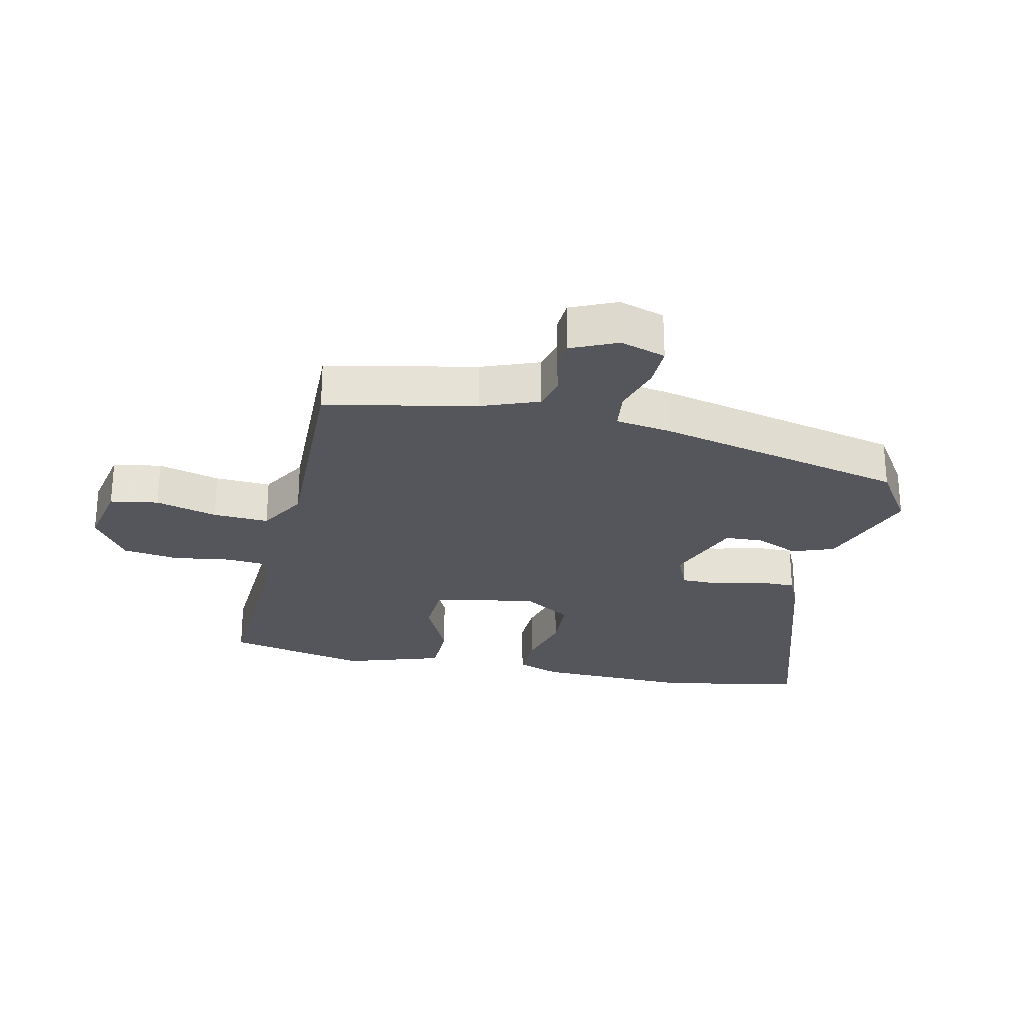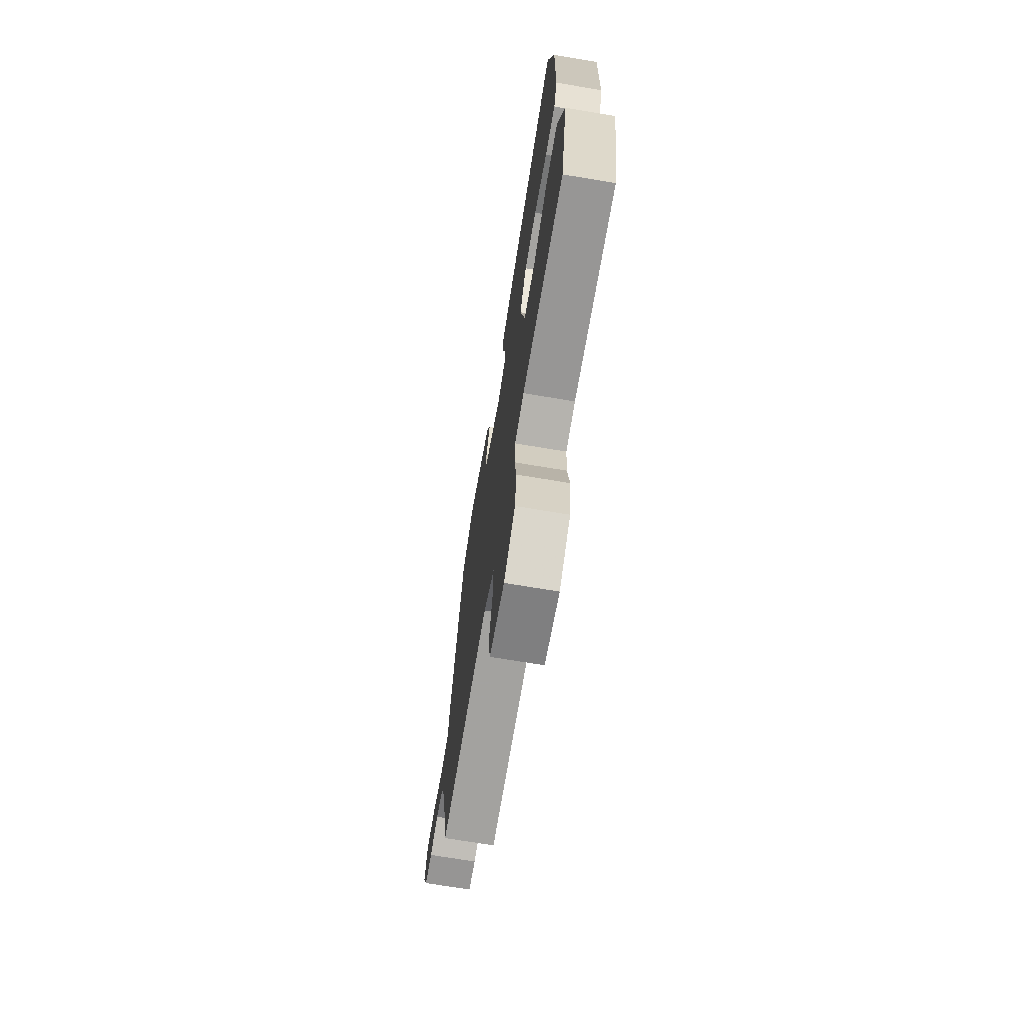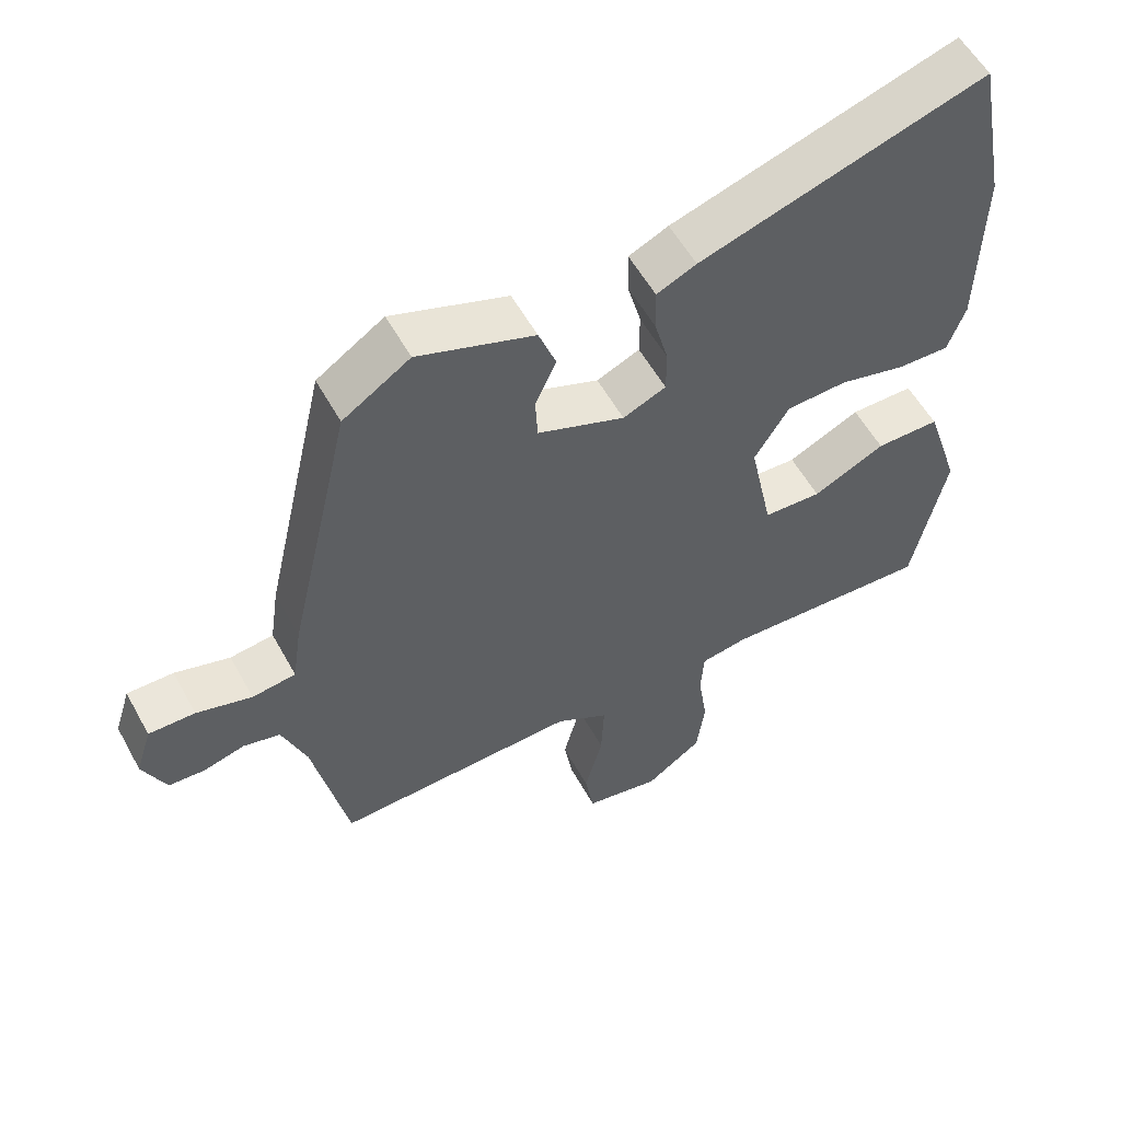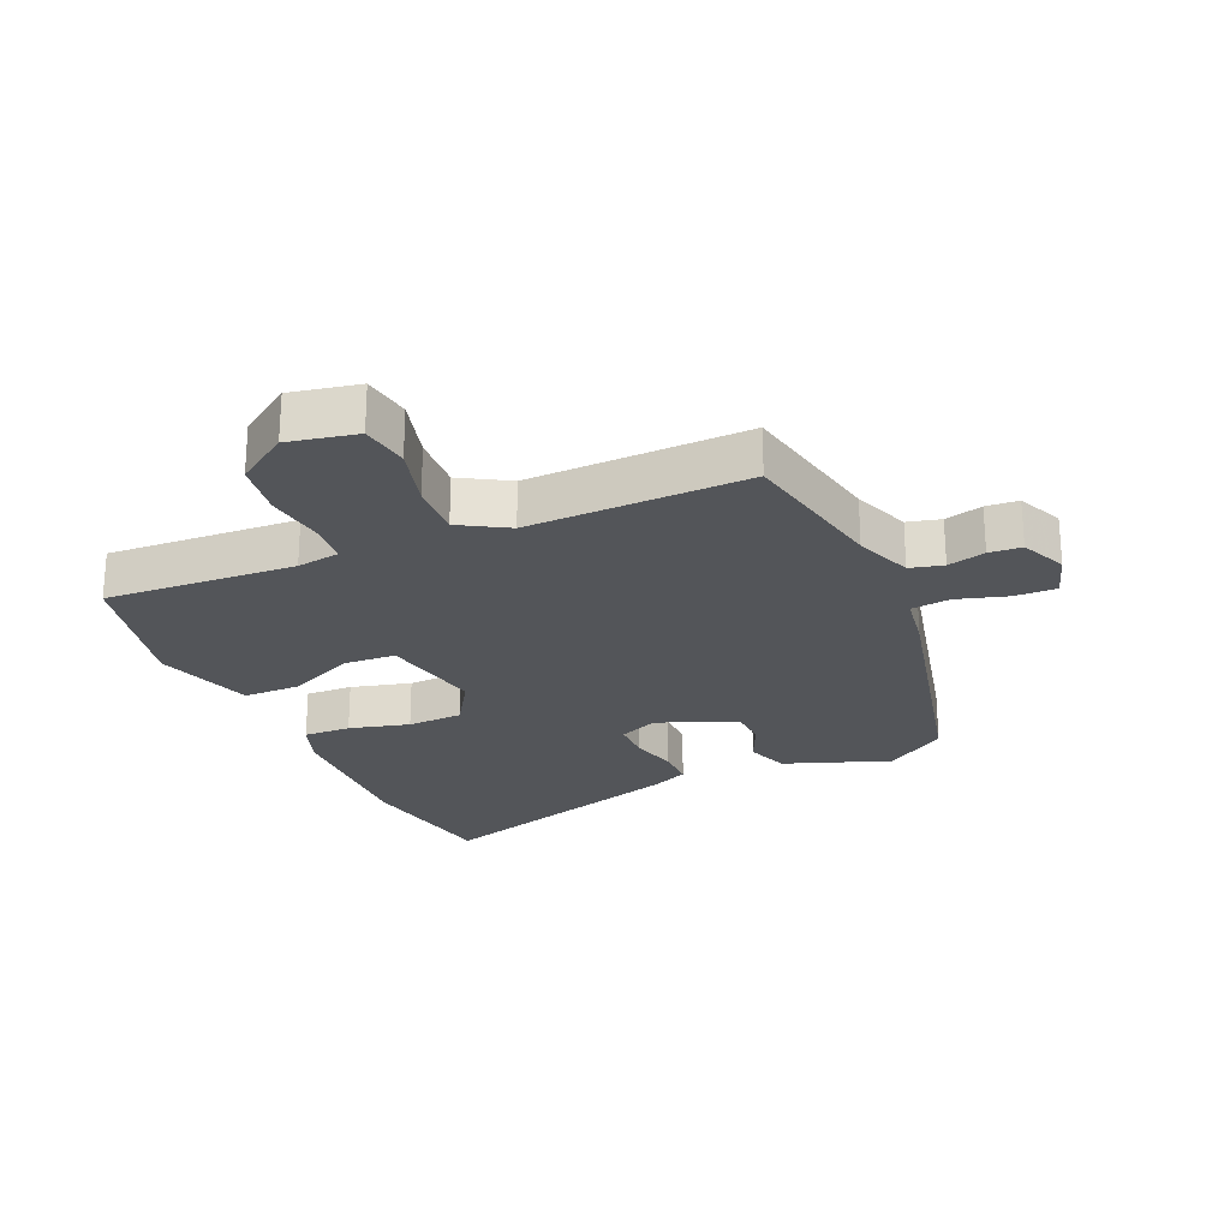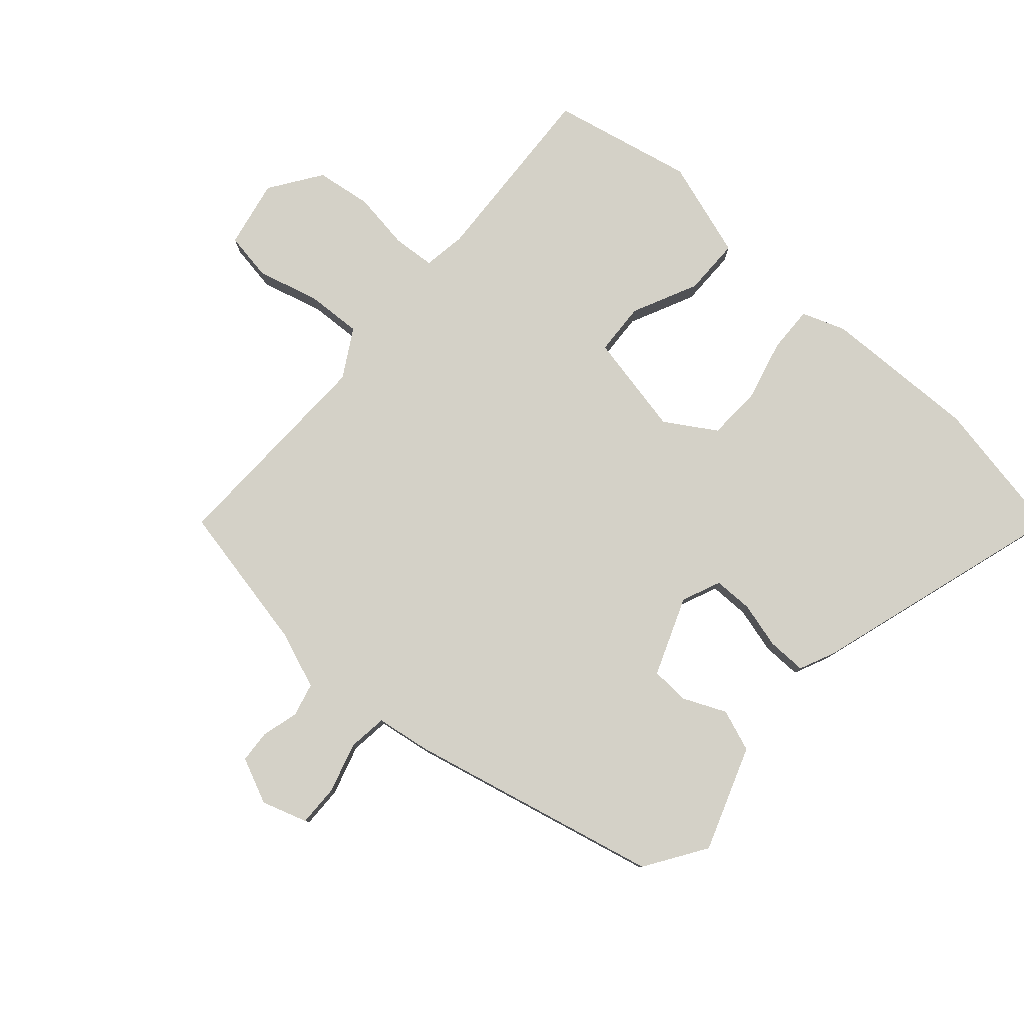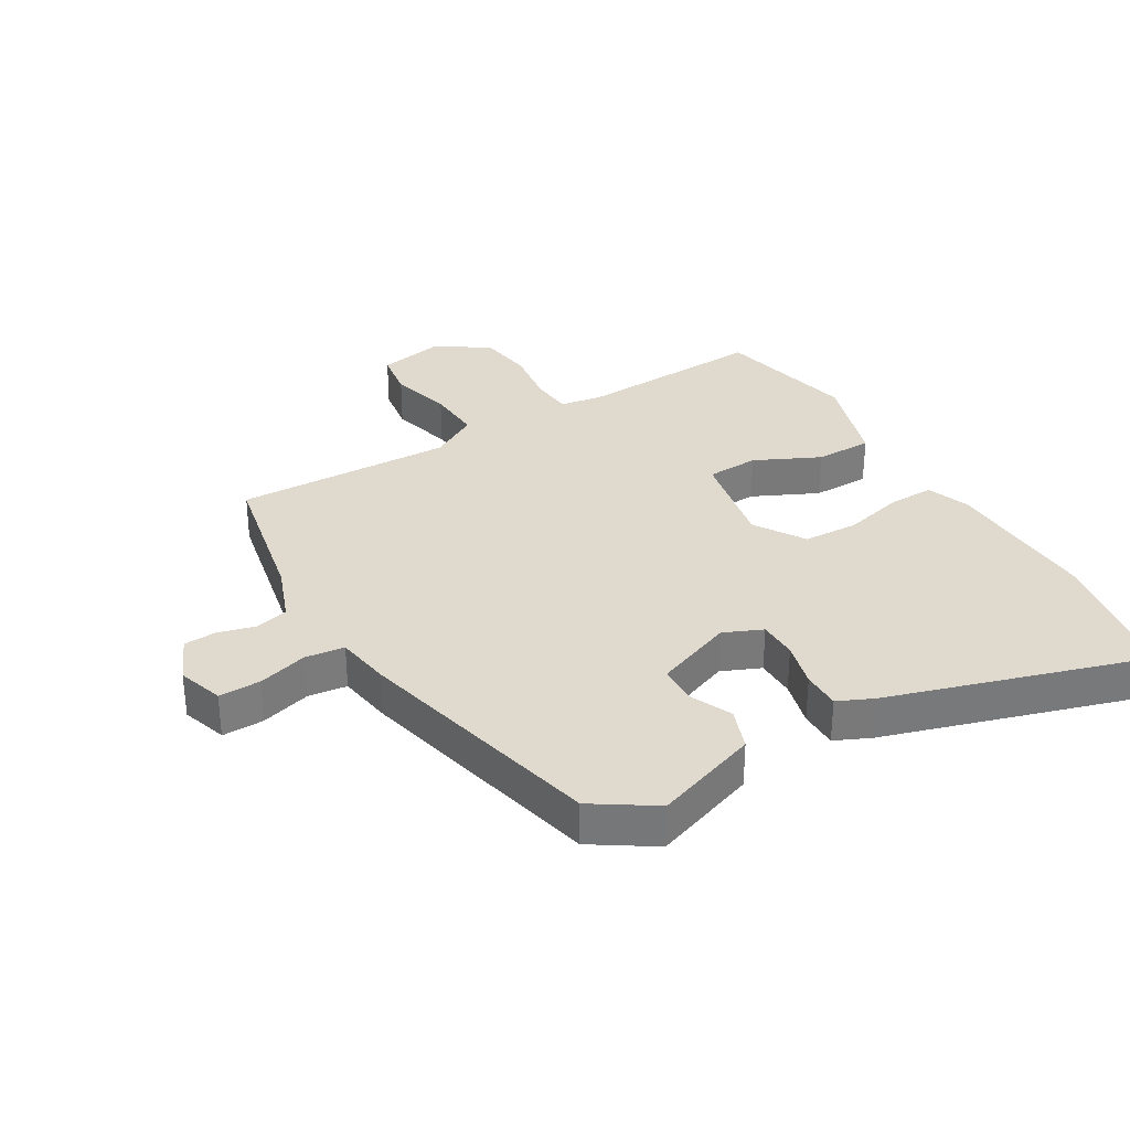
<metadata>
{"format":"obj","ext":"obj","renderer":"f3d","projection":"perspective","resolution":1024,"background":"white","views":[{"elev":-26.2,"azim":-102.7,"up":"+Y"},{"elev":-70.8,"azim":80.5,"up":"+Z"},{"elev":56.1,"azim":-28.6,"up":"+Z"},{"elev":-24.5,"azim":-156.8,"up":"+Y"},{"elev":79.8,"azim":-48.8,"up":"+Y"},{"elev":32.6,"azim":-30.9,"up":"+Y"}]}
</metadata>
<code>
v -0.419 0.07 0.471
v -0.322 0.07 0.535
v -0.154 0.07 0.476
v -0.129 0.07 0.409
v -0.159 0.07 0.341
v -0.156 0.07 0.279
v -0.03 0.07 0.231
v 0.032 0.07 0.258
v 0.032 0.07 0.321
v 0.012 0.07 0.395
v 0.011 0.07 0.457
v 0.068 0.07 0.483
v 0.479 0.07 0.611
v 0.523 0.07 0.382
v 0.518 0.07 0.132
v 0.493 0.07 0.062
v 0.418 0.07 0.064
v 0.322 0.07 0.088
v 0.234 0.07 0.084
v 0.184 0.07 0.003
v 0.218 0.07 -0.16
v 0.302 0.07 -0.164
v 0.406 0.07 -0.114
v 0.498 0.07 -0.114
v 0.549 0.07 -0.27
v 0.501 0.07 -0.497
v 0.198 0.07 -0.482
v 0.13 0.07 -0.493
v 0.125 0.07 -0.56
v 0.139 0.07 -0.653
v 0.127 0.07 -0.742
v 0.045 0.07 -0.799
v -0.064 0.07 -0.778
v -0.077 0.07 -0.701
v -0.051 0.07 -0.602
v -0.047 0.07 -0.513
v -0.124 0.07 -0.469
v -0.474 0.07 -0.48
v -0.524 0.07 -0.241
v -0.559 0.07 -0.15
v -0.612 0.07 -0.137
v -0.672 0.07 -0.153
v -0.724 0.07 -0.15
v -0.757 0.07 -0.077
v -0.734 0.07 -0.004
v -0.667 0.07 -0.005
v -0.587 0.07 -0.028
v -0.524 0.07 -0.02
v -0.511 0.07 0.068
v -0.419 0 0.471
v -0.322 0 0.535
v -0.154 0 0.476
v -0.129 0 0.409
v -0.159 0 0.341
v -0.156 0 0.279
v -0.03 0 0.231
v 0.032 0 0.258
v 0.032 0 0.321
v 0.012 0 0.395
v 0.011 0 0.457
v 0.068 0 0.483
v 0.479 0 0.611
v 0.523 0 0.382
v 0.518 0 0.132
v 0.493 0 0.062
v 0.418 0 0.064
v 0.322 0 0.088
v 0.234 0 0.084
v 0.184 0 0.003
v 0.218 0 -0.16
v 0.302 0 -0.164
v 0.406 0 -0.114
v 0.498 0 -0.114
v 0.549 0 -0.27
v 0.501 0 -0.497
v 0.198 0 -0.482
v 0.13 0 -0.493
v 0.125 0 -0.56
v 0.139 0 -0.653
v 0.127 0 -0.742
v 0.045 0 -0.799
v -0.064 0 -0.778
v -0.077 0 -0.701
v -0.051 0 -0.602
v -0.047 0 -0.513
v -0.124 0 -0.469
v -0.474 0 -0.48
v -0.524 0 -0.241
v -0.559 0 -0.15
v -0.612 0 -0.137
v -0.672 0 -0.153
v -0.724 0 -0.15
v -0.757 0 -0.077
v -0.734 0 -0.004
v -0.667 0 -0.005
v -0.587 0 -0.028
v -0.524 0 -0.02
v -0.511 0 0.068
f 48 49 1 2
f 44 45 46 47
f 44 47 48
f 41 42 43 44
f 40 41 44 48
f 39 40 48 2
f 37 38 39 2
f 32 33 34 35
f 32 35 36
f 29 30 31 32
f 28 29 32 36
f 27 28 36 37
f 25 26 27
f 22 23 24 25
f 21 22 25 27
f 20 21 27 37
f 15 16 17 18
f 15 18 19
f 14 15 19
f 13 14 19
f 9 10 11 12
f 8 9 12 13
f 2 3 4 5
f 2 5 6
f 37 2 6
f 20 37 6 7
f 8 13 19 20
f 7 8 20
f 51 50 98 97
f 96 95 94 93
f 97 96 93
f 93 92 91 90
f 97 93 90 89
f 51 97 89 88
f 51 88 87 86
f 84 83 82 81
f 85 84 81
f 81 80 79 78
f 85 81 78 77
f 86 85 77 76
f 76 75 74
f 74 73 72 71
f 76 74 71 70
f 86 76 70 69
f 67 66 65 64
f 68 67 64
f 68 64 63
f 68 63 62
f 61 60 59 58
f 62 61 58 57
f 54 53 52 51
f 55 54 51
f 55 51 86
f 56 55 86 69
f 69 68 62 57
f 69 57 56
f 1 50 51 2
f 2 51 52 3
f 3 52 53 4
f 4 53 54 5
f 5 54 55 6
f 6 55 56 7
f 7 56 57 8
f 8 57 58 9
f 9 58 59 10
f 10 59 60 11
f 11 60 61 12
f 12 61 62 13
f 13 62 63 14
f 14 63 64 15
f 15 64 65 16
f 16 65 66 17
f 17 66 67 18
f 18 67 68 19
f 19 68 69 20
f 20 69 70 21
f 21 70 71 22
f 22 71 72 23
f 23 72 73 24
f 24 73 74 25
f 25 74 75 26
f 26 75 76 27
f 27 76 77 28
f 28 77 78 29
f 29 78 79 30
f 30 79 80 31
f 31 80 81 32
f 32 81 82 33
f 33 82 83 34
f 34 83 84 35
f 35 84 85 36
f 36 85 86 37
f 37 86 87 38
f 38 87 88 39
f 39 88 89 40
f 40 89 90 41
f 41 90 91 42
f 42 91 92 43
f 43 92 93 44
f 44 93 94 45
f 45 94 95 46
f 46 95 96 47
f 47 96 97 48
f 48 97 98 49
f 49 98 50 1

</code>
